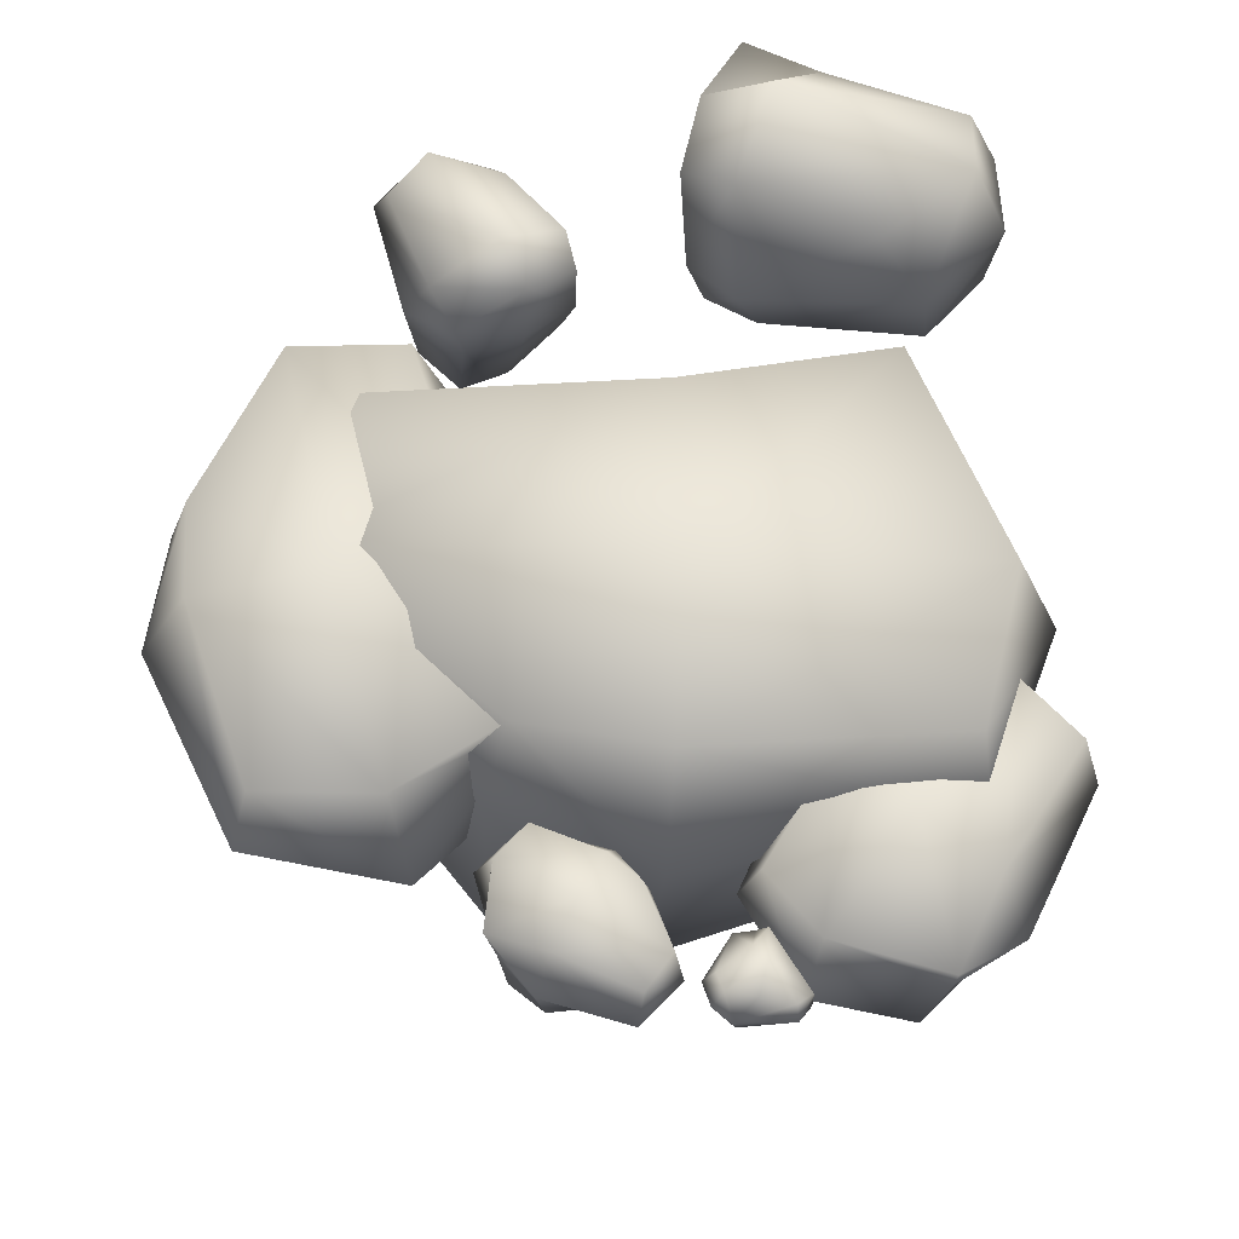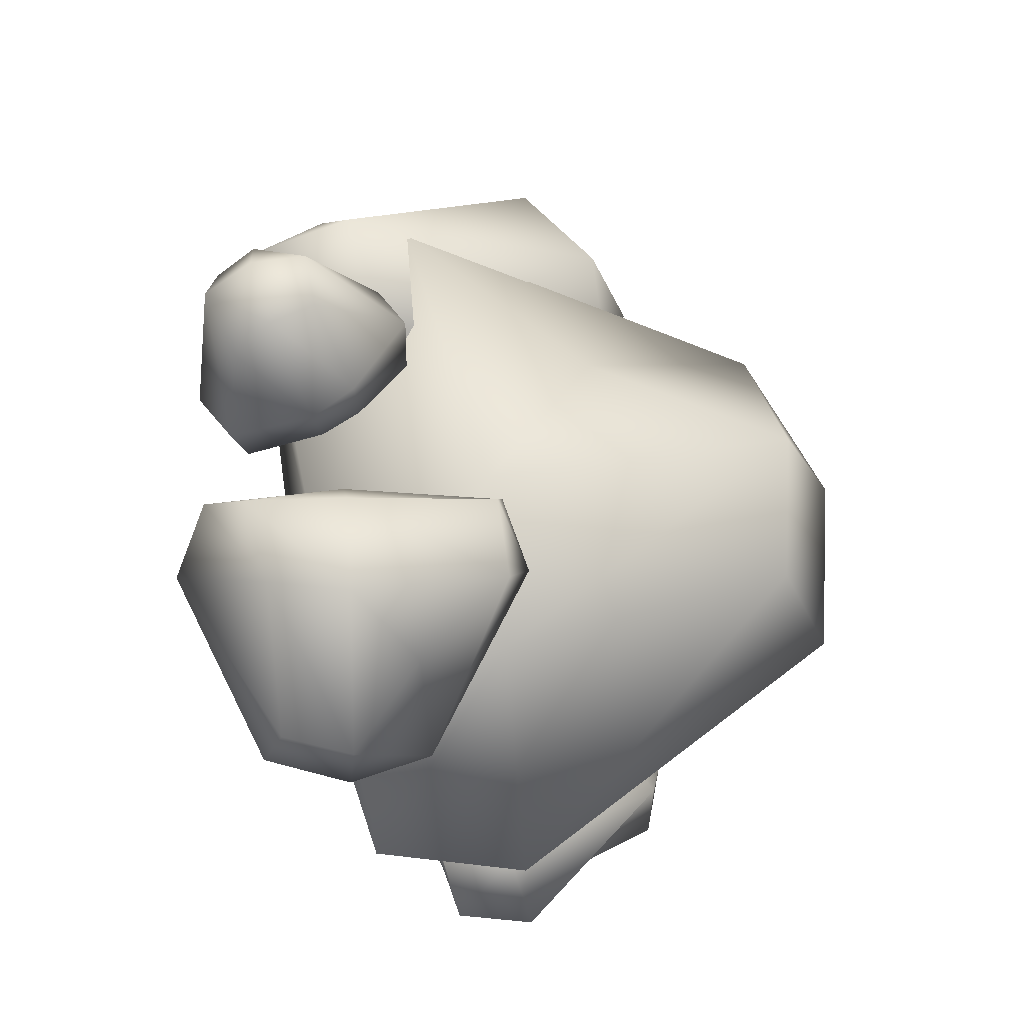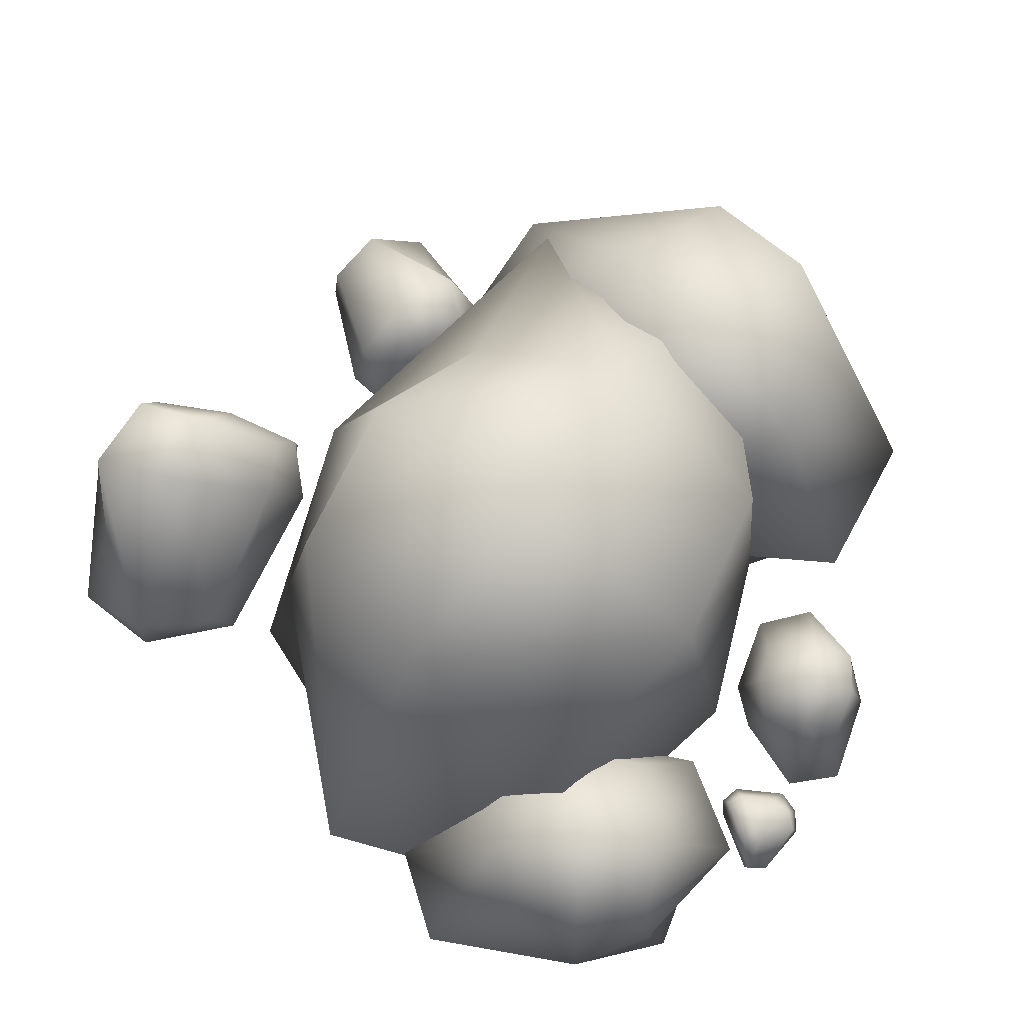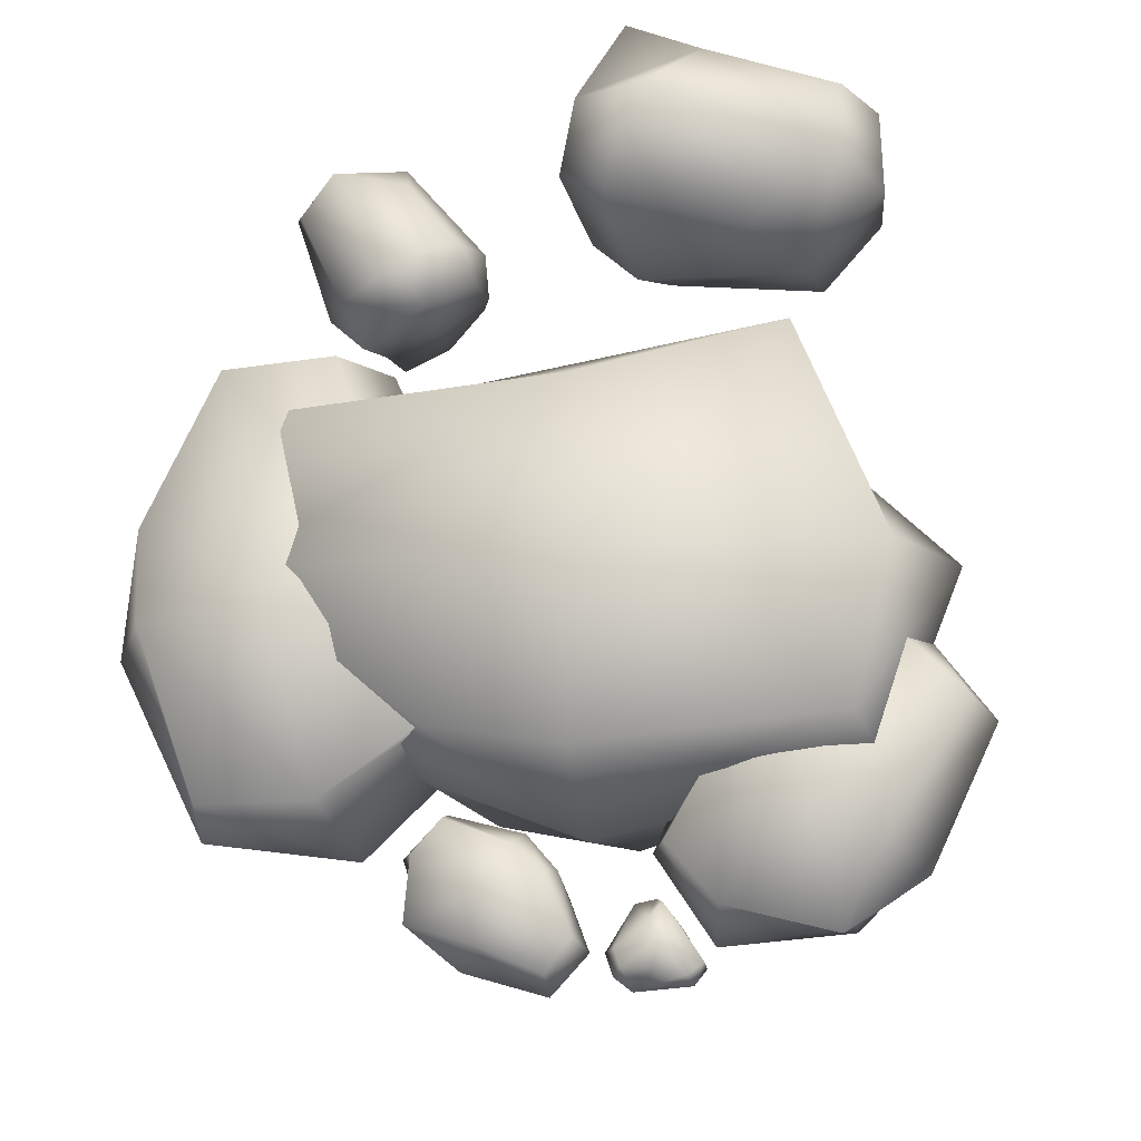
<metadata>
{"format":"obj","ext":"obj","renderer":"f3d","projection":"perspective","resolution":1024,"background":"white","views":[{"elev":-27.3,"azim":-2.6,"up":"+Z"},{"elev":69.4,"azim":77.0,"up":"+Z"},{"elev":79.8,"azim":125.7,"up":"+Y"},{"elev":-17.5,"azim":9.5,"up":"+Z"}]}
</metadata>
<code>
g Exported Mesh Combined Mesh
v -7.858 7 -72.54
v -7.438 7.062 -72.76
v -7.741 7.043 -72.98
v -7.579 7.052 -72.47
v -7.973 7.044 -72.03
v -7.727 7.062 -72.01
v -8.141 7.047 -72.38
v -8.131 7.027 -72.6
v -7.997 7.045 -72.98
v -7.831 7.956 -72.53
v -7.538 7.799 -72.68
v -7.567 7.86 -72.46
v -7.761 7.876 -72.8
v -8.13 7.781 -72.6
v -8.038 7.648 -72.82
v -8.141 7.76 -72.36
v -7.889 7.877 -72.27
v -7.644 7.57 -72.26
v -8.226 7.22 -72.62
v -8.038 7.648 -72.82
v -8.13 7.781 -72.6
v -8.03 7.225 -73.02
v -8.131 7.027 -72.6
v -7.997 7.045 -72.98
v -8.141 7.047 -72.38
v -8.187 7.23 -72.36
v -8.141 7.76 -72.36
v -7.697 7.282 -73.06
v -7.538 7.799 -72.68
v -7.761 7.876 -72.8
v -7.473 7.316 -72.7
v -7.741 7.043 -72.98
v -7.438 7.062 -72.76
v -7.997 7.045 -72.98
v -8.03 7.225 -73.02
v -8.038 7.648 -72.82
v -7.445 7.349 -72.43
v -7.644 7.57 -72.26
v -7.567 7.86 -72.46
v -7.656 7.315 -71.97
v -7.579 7.052 -72.47
v -7.727 7.062 -72.01
v -7.438 7.062 -72.76
v -7.473 7.316 -72.7
v -7.538 7.799 -72.68
v -7.969 7.282 -71.95
v -7.727 7.062 -72.01
v -7.973 7.044 -72.03
v -7.656 7.315 -71.97
v -7.889 7.877 -72.27
v -7.644 7.57 -72.26
v -8.141 7.76 -72.36
v -8.187 7.23 -72.36
v -8.141 7.047 -72.38
v -7.206 6.962 -72.5
v -6.756 7.051 -71.99
v -6.558 7.025 -72.49
v -7.216 7.038 -72.09
v -7.949 7.026 -72.49
v -7.899 7.052 -72.14
v -7.525 7.029 -72.84
v -7.219 7.001 -72.9
v -6.646 7.027 -72.84
v -7.212 8.326 -72.46
v -6.902 8.102 -72.1
v -7.221 8.189 -72.07
v -6.817 8.212 -72.45
v -7.223 8.076 -72.89
v -6.883 7.886 -72.84
v -7.553 8.047 -72.83
v -7.591 8.213 -72.45
v -7.531 7.775 -72.11
v -7.222 7.277 -73.04
v -6.883 7.886 -72.84
v -7.223 8.076 -72.89
v -6.598 7.284 -72.9
v -7.219 7.001 -72.9
v -6.646 7.027 -72.84
v -7.525 7.029 -72.84
v -7.569 7.29 -72.89
v -7.553 8.047 -72.83
v -6.429 7.365 -72.45
v -6.902 8.102 -72.1
v -6.817 8.212 -72.45
v -6.852 7.413 -72.02
v -6.558 7.025 -72.49
v -6.756 7.051 -71.99
v -6.646 7.027 -72.84
v -6.598 7.284 -72.9
v -6.883 7.886 -72.84
v -7.219 7.461 -71.89
v -7.531 7.775 -72.11
v -7.221 8.189 -72.07
v -7.936 7.412 -72.02
v -7.216 7.038 -72.09
v -7.899 7.052 -72.14
v -6.756 7.051 -71.99
v -6.852 7.413 -72.02
v -6.902 8.102 -72.1
v -8.063 7.364 -72.45
v -7.899 7.052 -72.14
v -7.949 7.026 -72.49
v -7.936 7.412 -72.02
v -7.591 8.213 -72.45
v -7.531 7.775 -72.11
v -7.553 8.047 -72.83
v -7.569 7.29 -72.89
v -7.525 7.029 -72.84
v -6.76 7.152 -72.94
v -6.693 7.194 -73.26
v -6.939 7.181 -73.19
v -6.598 7.188 -73.05
v -6.544 7.182 -72.66
v -6.424 7.194 -72.78
v -6.8 7.184 -72.72
v -6.909 7.17 -72.82
v -7.05 7.182 -73.06
v -6.742 7.804 -72.95
v -6.694 7.697 -73.17
v -6.59 7.738 -73.06
v -6.852 7.749 -73.1
v -6.907 7.684 -72.82
v -6.984 7.594 -72.97
v -6.789 7.671 -72.71
v -6.632 7.75 -72.81
v -6.516 7.541 -72.93
v -6.962 7.302 -72.78
v -6.984 7.594 -72.97
v -6.907 7.684 -72.82
v -7.087 7.306 -73.06
v -6.909 7.17 -72.82
v -7.05 7.182 -73.06
v -6.8 7.184 -72.72
v -6.809 7.308 -72.69
v -6.789 7.671 -72.71
v -6.962 7.344 -73.25
v -6.694 7.697 -73.17
v -6.852 7.749 -73.1
v -6.676 7.367 -73.21
v -6.939 7.181 -73.19
v -6.693 7.194 -73.26
v -7.05 7.182 -73.06
v -7.087 7.306 -73.06
v -6.984 7.594 -72.97
v -6.522 7.39 -73.11
v -6.516 7.541 -72.93
v -6.59 7.738 -73.06
v -6.37 7.367 -72.79
v -6.598 7.188 -73.05
v -6.424 7.194 -72.78
v -6.693 7.194 -73.26
v -6.676 7.367 -73.21
v -6.694 7.697 -73.17
v -6.499 7.344 -72.62
v -6.424 7.194 -72.78
v -6.544 7.182 -72.66
v -6.37 7.367 -72.79
v -6.632 7.75 -72.81
v -6.516 7.541 -72.93
v -6.789 7.671 -72.71
v -6.809 7.308 -72.69
v -6.8 7.184 -72.72
v -7.393 7.055 -73.17
v -7.562 7.079 -73.23
v -7.548 7.072 -73.09
v -7.442 7.075 -73.27
v -7.22 7.072 -73.27
v -7.275 7.079 -73.34
v -7.276 7.073 -73.13
v -7.341 7.065 -73.08
v -7.483 7.072 -73.02
v -7.397 7.418 -73.18
v -7.514 7.359 -73.23
v -7.443 7.382 -73.27
v -7.491 7.388 -73.13
v -7.341 7.352 -73.08
v -7.427 7.301 -73.05
v -7.271 7.344 -73.14
v -7.309 7.388 -73.23
v -7.365 7.272 -73.3
v -7.323 7.139 -73.05
v -7.427 7.301 -73.05
v -7.341 7.352 -73.08
v -7.487 7.141 -73
v -7.341 7.065 -73.08
v -7.483 7.072 -73.02
v -7.276 7.073 -73.13
v -7.259 7.142 -73.12
v -7.271 7.344 -73.14
v -7.582 7.162 -73.09
v -7.514 7.359 -73.23
v -7.491 7.388 -73.13
v -7.536 7.175 -73.24
v -7.548 7.072 -73.09
v -7.562 7.079 -73.23
v -7.483 7.072 -73.02
v -7.487 7.141 -73
v -7.427 7.301 -73.05
v -7.466 7.188 -73.32
v -7.365 7.272 -73.3
v -7.443 7.382 -73.27
v -7.28 7.175 -73.37
v -7.442 7.075 -73.27
v -7.275 7.079 -73.34
v -7.562 7.079 -73.23
v -7.536 7.175 -73.24
v -7.514 7.359 -73.23
v -7.197 7.162 -73.29
v -7.275 7.079 -73.34
v -7.22 7.072 -73.27
v -7.28 7.175 -73.37
v -7.309 7.388 -73.23
v -7.365 7.272 -73.3
v -7.271 7.344 -73.14
v -7.259 7.142 -73.12
v -7.276 7.073 -73.13
v -7.011 7.192 -73.24
v -7.045 7.128 -73.19
v -7.064 7.19 -73.18
v -7.012 7.139 -73.24
v -6.964 7.189 -73.32
v -6.965 7.145 -73.31
v -7.001 7.233 -73.28
v -7.021 7.241 -73.25
v -7.064 7.234 -73.19
v -7.15 7.161 -73.34
v -7.144 7.121 -73.29
v -7.129 7.115 -73.32
v -7.167 7.163 -73.29
v -7.13 7.22 -73.33
v -7.135 7.218 -73.28
v -7.102 7.213 -73.36
v -7.111 7.162 -73.37
v -7.065 7.128 -73.33
v -7.051 7.253 -73.27
v -7.135 7.218 -73.28
v -7.13 7.22 -73.33
v -7.094 7.236 -73.2
v -7.021 7.241 -73.25
v -7.064 7.234 -73.19
v -7.001 7.233 -73.28
v -7.025 7.235 -73.31
v -7.102 7.213 -73.36
v -7.108 7.179 -73.19
v -7.144 7.121 -73.29
v -7.167 7.163 -73.29
v -7.076 7.124 -73.23
v -7.064 7.19 -73.18
v -7.045 7.128 -73.19
v -7.064 7.234 -73.19
v -7.094 7.236 -73.2
v -7.135 7.218 -73.28
v -7.052 7.107 -73.27
v -7.065 7.128 -73.33
v -7.129 7.115 -73.32
v -6.998 7.124 -73.34
v -7.012 7.139 -73.24
v -6.965 7.145 -73.31
v -7.045 7.128 -73.19
v -7.076 7.124 -73.23
v -7.144 7.121 -73.29
v -6.99 7.178 -73.36
v -6.965 7.145 -73.31
v -6.964 7.189 -73.32
v -6.998 7.124 -73.34
v -7.111 7.162 -73.37
v -7.065 7.128 -73.33
v -7.102 7.213 -73.36
v -7.025 7.235 -73.31
v -7.001 7.233 -73.28
v -7.146 7.123 -71.59
v -7.077 6.916 -71.36
v -7.17 6.824 -71.57
v -7.057 7.124 -71.41
v -7.055 7.454 -71.61
v -7.001 7.432 -71.46
v -7.136 7.258 -71.75
v -7.181 7.122 -71.77
v -7.209 6.861 -71.73
v -6.549 7.005 -71.75
v -6.624 6.888 -71.55
v -6.555 7.025 -71.56
v -6.63 6.837 -71.72
v -6.714 7.029 -71.91
v -6.818 6.892 -71.85
v -6.691 7.181 -71.88
v -6.565 7.187 -71.74
v -6.714 7.201 -71.53
v -7.08 7.098 -71.86
v -6.818 6.892 -71.85
v -6.714 7.029 -71.91
v -7.11 6.816 -71.79
v -7.181 7.122 -71.77
v -7.209 6.861 -71.73
v -7.136 7.258 -71.75
v -7.027 7.255 -71.81
v -6.691 7.181 -71.88
v -7.029 6.736 -71.59
v -6.624 6.888 -71.55
v -6.63 6.837 -71.72
v -6.916 6.927 -71.42
v -7.17 6.824 -71.57
v -7.077 6.916 -71.36
v -7.209 6.861 -71.73
v -7.11 6.816 -71.79
v -6.818 6.892 -71.85
v -6.847 7.09 -71.38
v -6.714 7.201 -71.53
v -6.555 7.025 -71.56
v -6.827 7.417 -71.46
v -7.057 7.124 -71.41
v -7.001 7.432 -71.46
v -7.077 6.916 -71.36
v -6.916 6.927 -71.42
v -6.624 6.888 -71.55
v -6.895 7.475 -71.65
v -7.001 7.432 -71.46
v -7.055 7.454 -71.61
v -6.827 7.417 -71.46
v -6.565 7.187 -71.74
v -6.714 7.201 -71.53
v -6.691 7.181 -71.88
v -7.027 7.255 -71.81
v -7.136 7.258 -71.75
v -7.504 7.109 -71.96
v -7.643 6.969 -72.04
v -7.501 6.907 -71.98
v -7.627 7.11 -72
v -7.537 7.334 -71.9
v -7.634 7.319 -71.95
v -7.432 7.201 -71.87
v -7.404 7.109 -71.88
v -7.408 6.932 -71.91
v -7.731 7.03 -71.6
v -7.783 6.95 -71.73
v -7.814 7.043 -71.7
v -7.704 6.915 -71.65
v -7.574 7.046 -71.6
v -7.549 6.953 -71.67
v -7.596 7.149 -71.6
v -7.725 7.153 -71.61
v -7.747 7.163 -71.79
v -7.41 7.092 -71.79
v -7.549 6.953 -71.67
v -7.574 7.046 -71.6
v -7.431 6.901 -71.84
v -7.404 7.109 -71.88
v -7.408 6.932 -71.91
v -7.432 7.201 -71.87
v -7.46 7.199 -71.79
v -7.596 7.149 -71.6
v -7.56 6.847 -71.9
v -7.783 6.95 -71.73
v -7.704 6.915 -71.65
v -7.695 6.976 -71.93
v -7.501 6.907 -71.98
v -7.643 6.969 -72.04
v -7.408 6.932 -71.91
v -7.431 6.901 -71.84
v -7.549 6.953 -71.67
v -7.747 7.087 -71.92
v -7.747 7.163 -71.79
v -7.814 7.043 -71.7
v -7.722 7.309 -71.87
v -7.627 7.11 -72
v -7.634 7.319 -71.95
v -7.643 6.969 -72.04
v -7.695 6.976 -71.93
v -7.783 6.95 -71.73
v -7.603 7.348 -71.81
v -7.634 7.319 -71.95
v -7.537 7.334 -71.9
v -7.722 7.309 -71.87
v -7.725 7.153 -71.61
v -7.747 7.163 -71.79
v -7.596 7.149 -71.6
v -7.46 7.199 -71.79
v -7.432 7.201 -71.87
f 1 3 2
f 1 2 4
f 5 1 4
f 5 4 6
f 7 1 5
f 7 8 1
f 8 3 1
f 8 9 3
f 10 12 11
f 10 11 13
f 14 10 13
f 14 13 15
f 16 10 14
f 16 17 10
f 17 12 10
f 17 18 12
f 19 21 20
f 19 20 22
f 23 19 22
f 23 22 24
f 25 19 23
f 25 26 19
f 26 21 19
f 26 27 21
f 28 30 29
f 28 29 31
f 32 28 31
f 32 31 33
f 34 28 32
f 34 35 28
f 35 30 28
f 35 36 30
f 37 39 38
f 37 38 40
f 41 37 40
f 41 40 42
f 43 37 41
f 43 44 37
f 44 39 37
f 44 45 39
f 46 48 47
f 46 47 49
f 50 46 49
f 50 49 51
f 52 46 50
f 52 53 46
f 53 48 46
f 53 54 48
f 55 57 56
f 55 56 58
f 59 55 58
f 59 58 60
f 61 55 59
f 61 62 55
f 62 57 55
f 62 63 57
f 64 66 65
f 64 65 67
f 68 64 67
f 68 67 69
f 70 64 68
f 70 71 64
f 71 66 64
f 71 72 66
f 73 75 74
f 73 74 76
f 77 73 76
f 77 76 78
f 79 73 77
f 79 80 73
f 80 75 73
f 80 81 75
f 82 84 83
f 82 83 85
f 86 82 85
f 86 85 87
f 88 82 86
f 88 89 82
f 89 84 82
f 89 90 84
f 91 93 92
f 91 92 94
f 95 91 94
f 95 94 96
f 97 91 95
f 97 98 91
f 98 93 91
f 98 99 93
f 100 102 101
f 100 101 103
f 104 100 103
f 104 103 105
f 106 100 104
f 106 107 100
f 107 102 100
f 107 108 102
f 109 111 110
f 109 110 112
f 113 109 112
f 113 112 114
f 115 109 113
f 115 116 109
f 116 111 109
f 116 117 111
f 118 120 119
f 118 119 121
f 122 118 121
f 122 121 123
f 124 118 122
f 124 125 118
f 125 120 118
f 125 126 120
f 127 129 128
f 127 128 130
f 131 127 130
f 131 130 132
f 133 127 131
f 133 134 127
f 134 129 127
f 134 135 129
f 136 138 137
f 136 137 139
f 140 136 139
f 140 139 141
f 142 136 140
f 142 143 136
f 143 138 136
f 143 144 138
f 145 147 146
f 145 146 148
f 149 145 148
f 149 148 150
f 151 145 149
f 151 152 145
f 152 147 145
f 152 153 147
f 154 156 155
f 154 155 157
f 158 154 157
f 158 157 159
f 160 154 158
f 160 161 154
f 161 156 154
f 161 162 156
f 163 165 164
f 163 164 166
f 167 163 166
f 167 166 168
f 169 163 167
f 169 170 163
f 170 165 163
f 170 171 165
f 172 174 173
f 172 173 175
f 176 172 175
f 176 175 177
f 178 172 176
f 178 179 172
f 179 174 172
f 179 180 174
f 181 183 182
f 181 182 184
f 185 181 184
f 185 184 186
f 187 181 185
f 187 188 181
f 188 183 181
f 188 189 183
f 190 192 191
f 190 191 193
f 194 190 193
f 194 193 195
f 196 190 194
f 196 197 190
f 197 192 190
f 197 198 192
f 199 201 200
f 199 200 202
f 203 199 202
f 203 202 204
f 205 199 203
f 205 206 199
f 206 201 199
f 206 207 201
f 208 210 209
f 208 209 211
f 212 208 211
f 212 211 213
f 214 208 212
f 214 215 208
f 215 210 208
f 215 216 210
f 217 219 218
f 217 218 220
f 221 217 220
f 221 220 222
f 223 217 221
f 223 224 217
f 224 219 217
f 224 225 219
f 226 228 227
f 226 227 229
f 230 226 229
f 230 229 231
f 232 226 230
f 232 233 226
f 233 228 226
f 233 234 228
f 235 237 236
f 235 236 238
f 239 235 238
f 239 238 240
f 241 235 239
f 241 242 235
f 242 237 235
f 242 243 237
f 244 246 245
f 244 245 247
f 248 244 247
f 248 247 249
f 250 244 248
f 250 251 244
f 251 246 244
f 251 252 246
f 253 255 254
f 253 254 256
f 257 253 256
f 257 256 258
f 259 253 257
f 259 260 253
f 260 255 253
f 260 261 255
f 262 264 263
f 262 263 265
f 266 262 265
f 266 265 267
f 268 262 266
f 268 269 262
f 269 264 262
f 269 270 264
f 271 273 272
f 271 272 274
f 275 271 274
f 275 274 276
f 277 271 275
f 277 278 271
f 278 273 271
f 278 279 273
f 280 282 281
f 280 281 283
f 284 280 283
f 284 283 285
f 286 280 284
f 286 287 280
f 287 282 280
f 287 288 282
f 289 291 290
f 289 290 292
f 293 289 292
f 293 292 294
f 295 289 293
f 295 296 289
f 296 291 289
f 296 297 291
f 298 300 299
f 298 299 301
f 302 298 301
f 302 301 303
f 304 298 302
f 304 305 298
f 305 300 298
f 305 306 300
f 307 309 308
f 307 308 310
f 311 307 310
f 311 310 312
f 313 307 311
f 313 314 307
f 314 309 307
f 314 315 309
f 316 318 317
f 316 317 319
f 320 316 319
f 320 319 321
f 322 316 320
f 322 323 316
f 323 318 316
f 323 324 318
f 325 327 326
f 325 326 328
f 329 325 328
f 329 328 330
f 331 325 329
f 331 332 325
f 332 327 325
f 332 333 327
f 334 336 335
f 334 335 337
f 338 334 337
f 338 337 339
f 340 334 338
f 340 341 334
f 341 336 334
f 341 342 336
f 343 345 344
f 343 344 346
f 347 343 346
f 347 346 348
f 349 343 347
f 349 350 343
f 350 345 343
f 350 351 345
f 352 354 353
f 352 353 355
f 356 352 355
f 356 355 357
f 358 352 356
f 358 359 352
f 359 354 352
f 359 360 354
f 361 363 362
f 361 362 364
f 365 361 364
f 365 364 366
f 367 361 365
f 367 368 361
f 368 363 361
f 368 369 363
f 370 372 371
f 370 371 373
f 374 370 373
f 374 373 375
f 376 370 374
f 376 377 370
f 377 372 370
f 377 378 372

</code>
